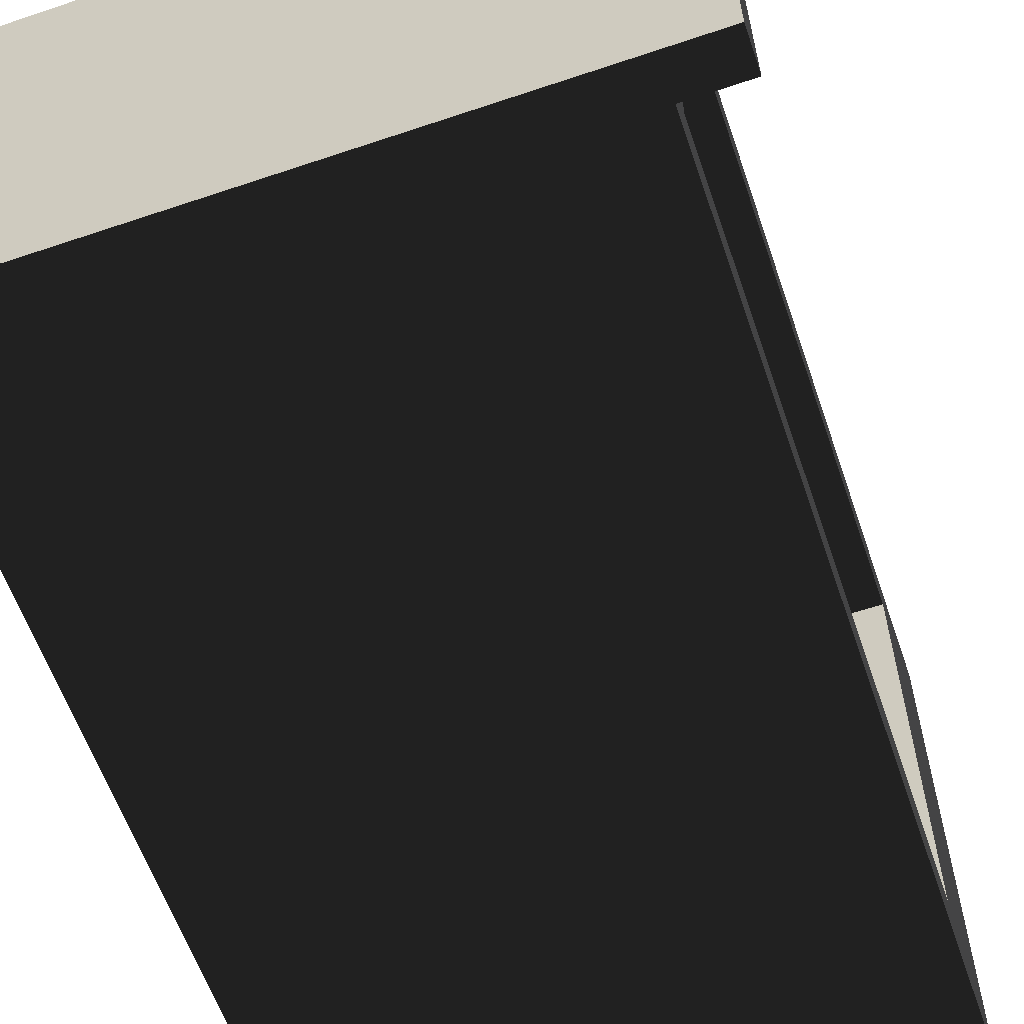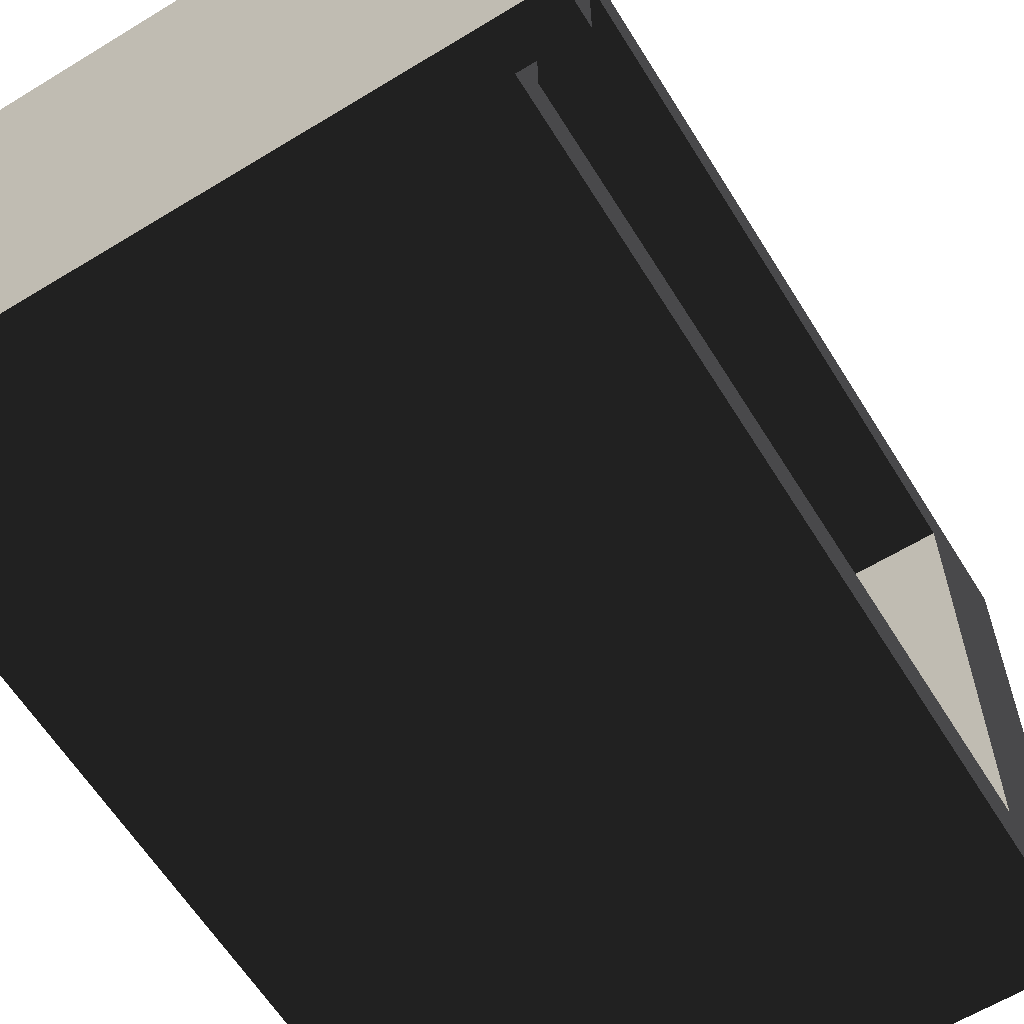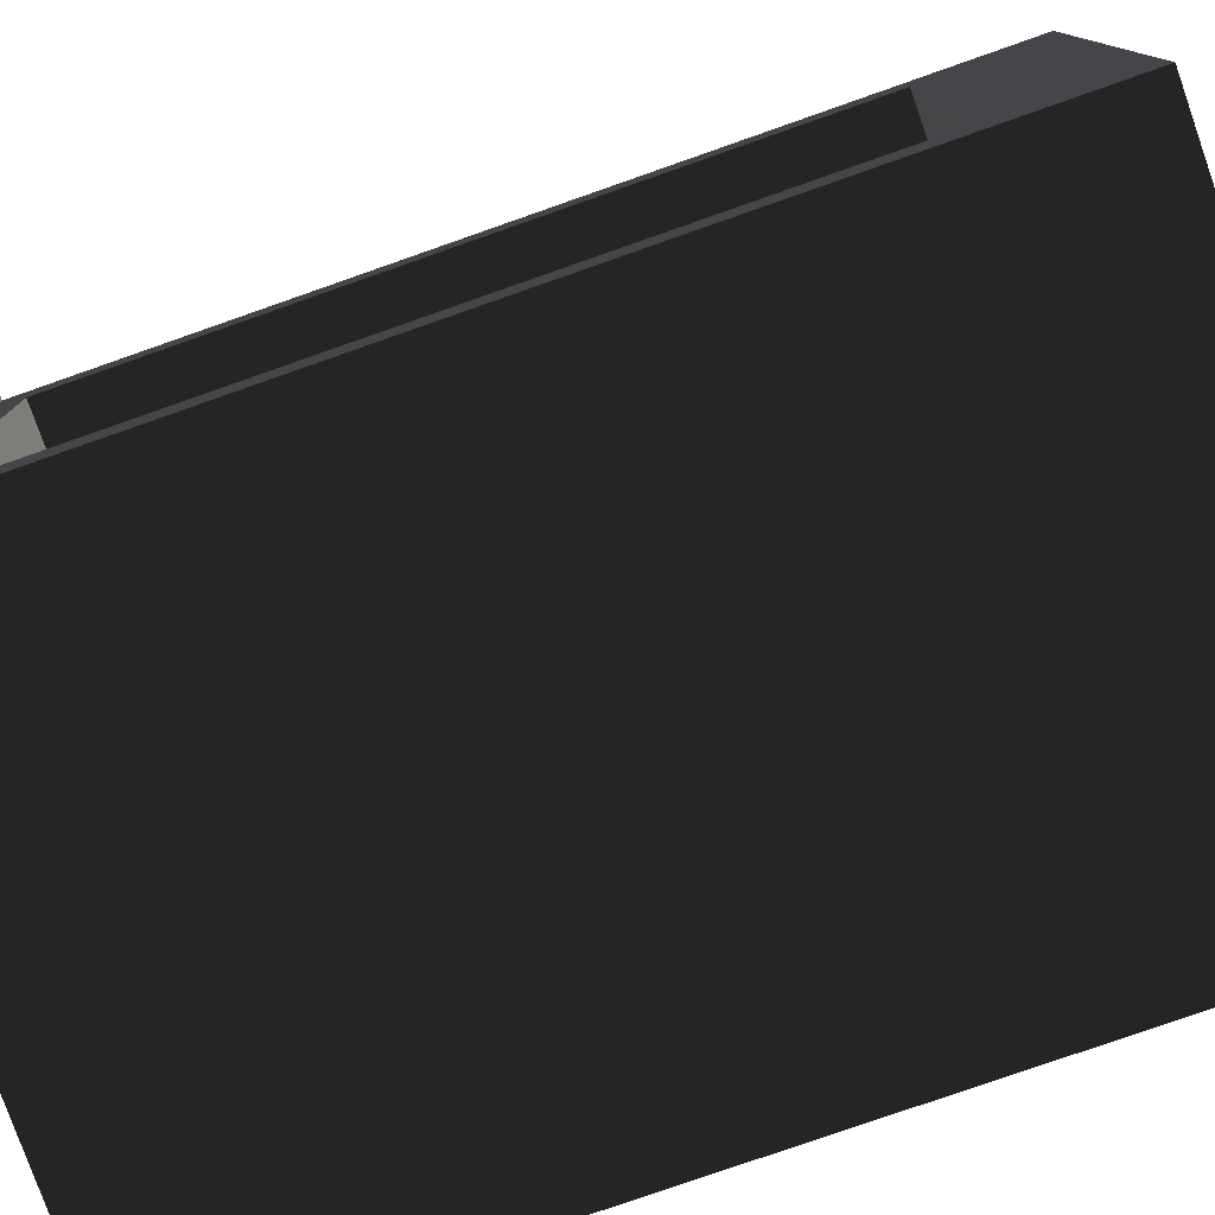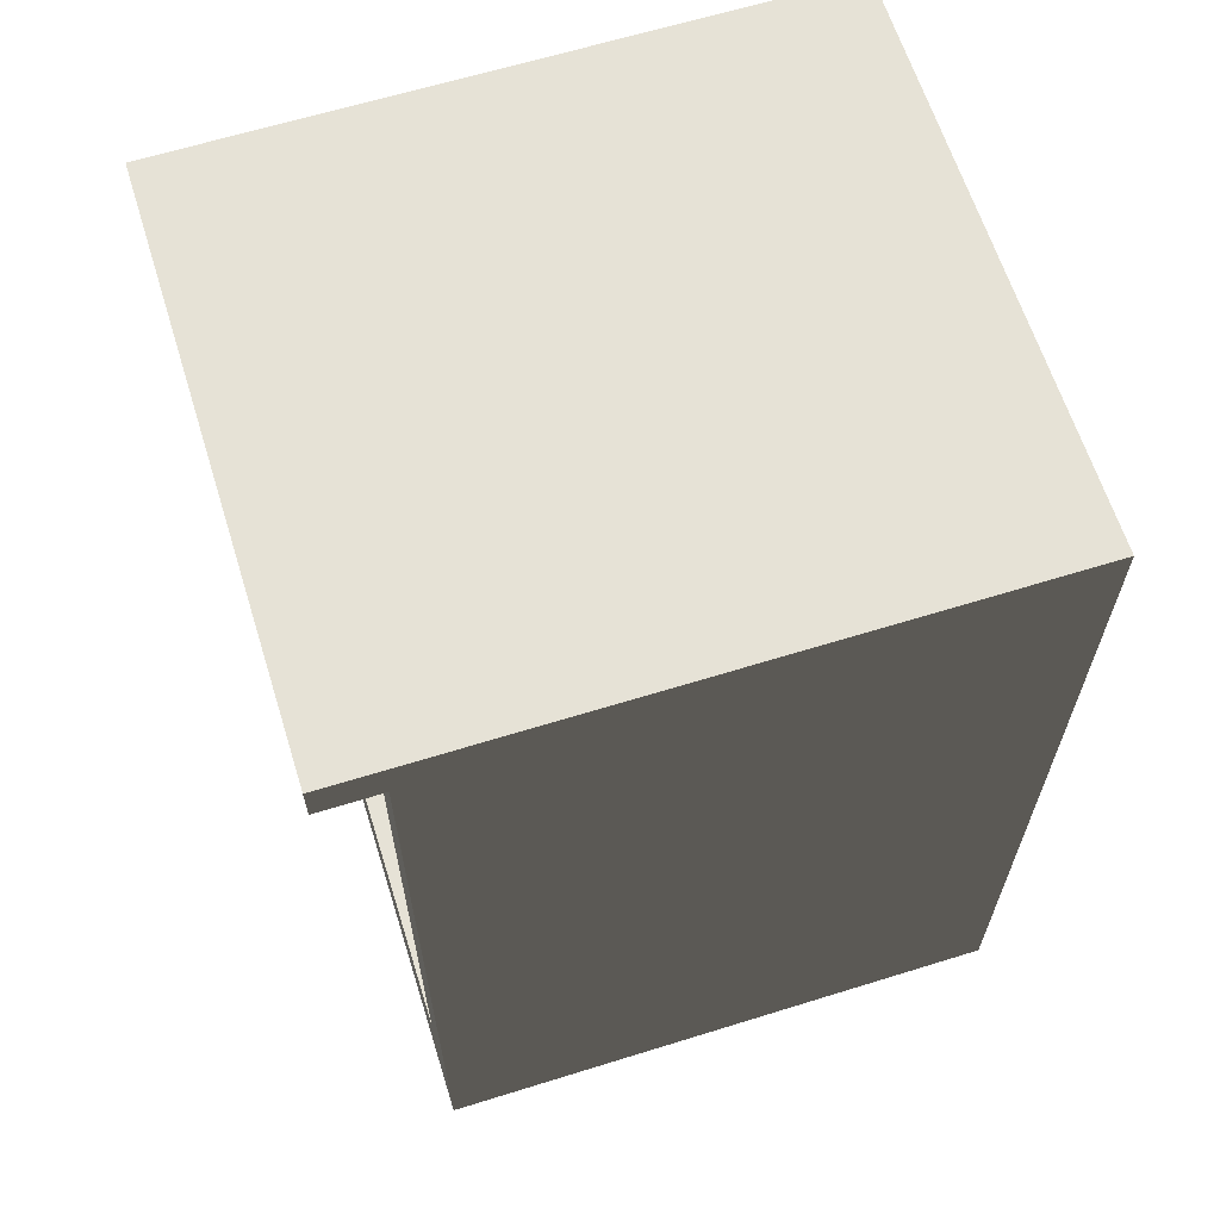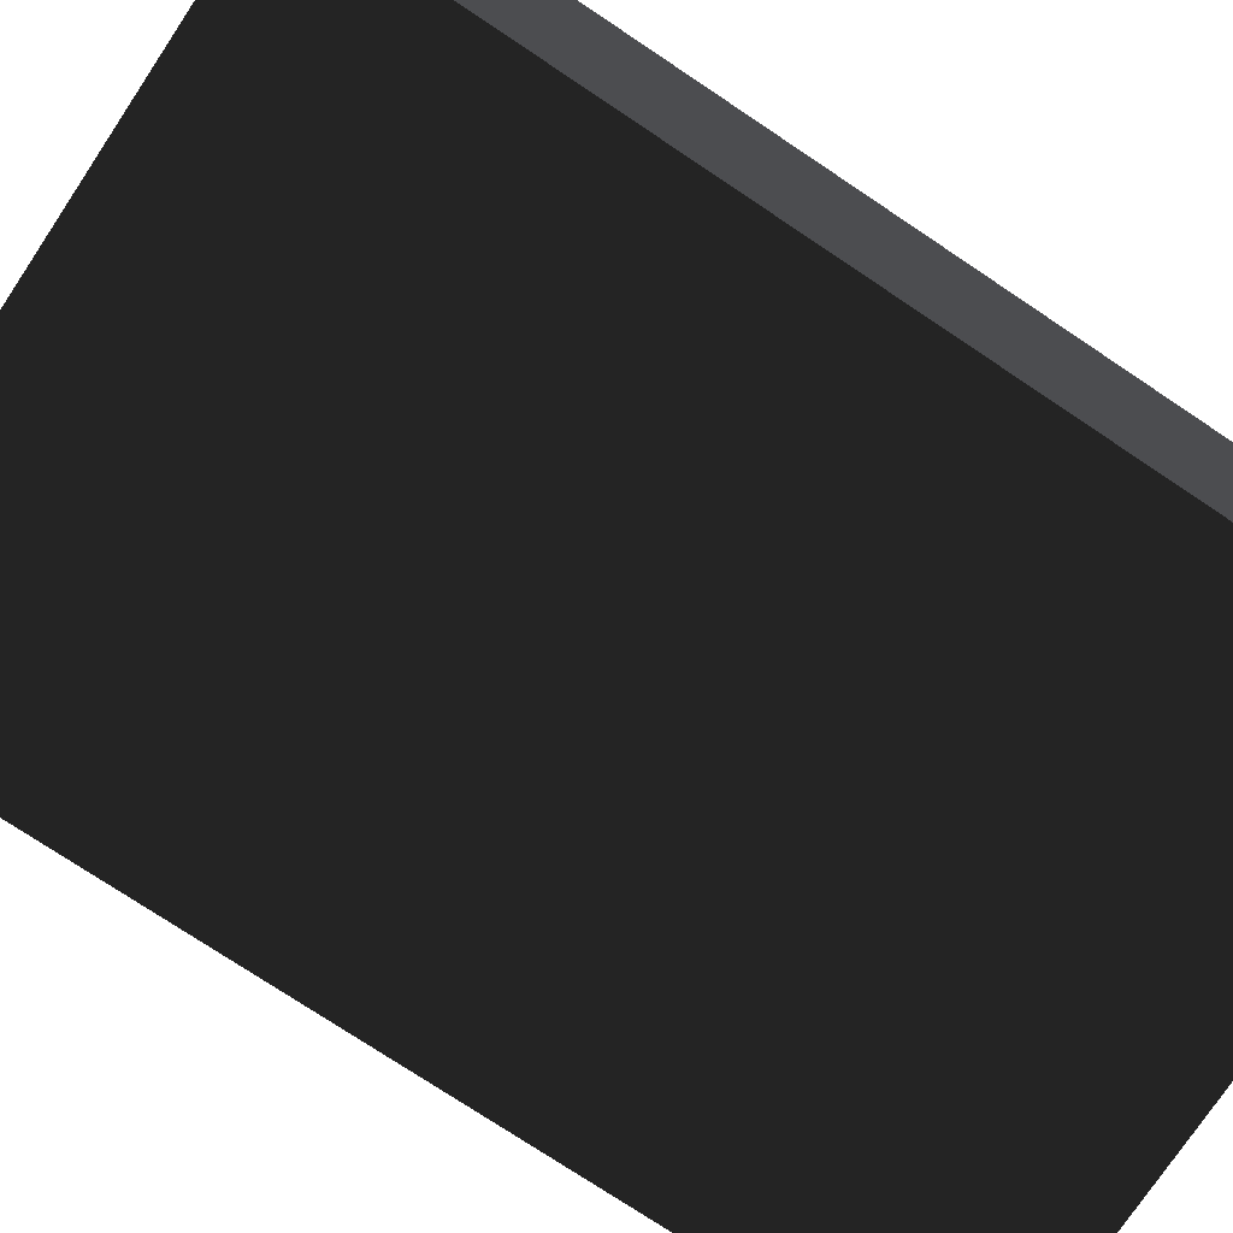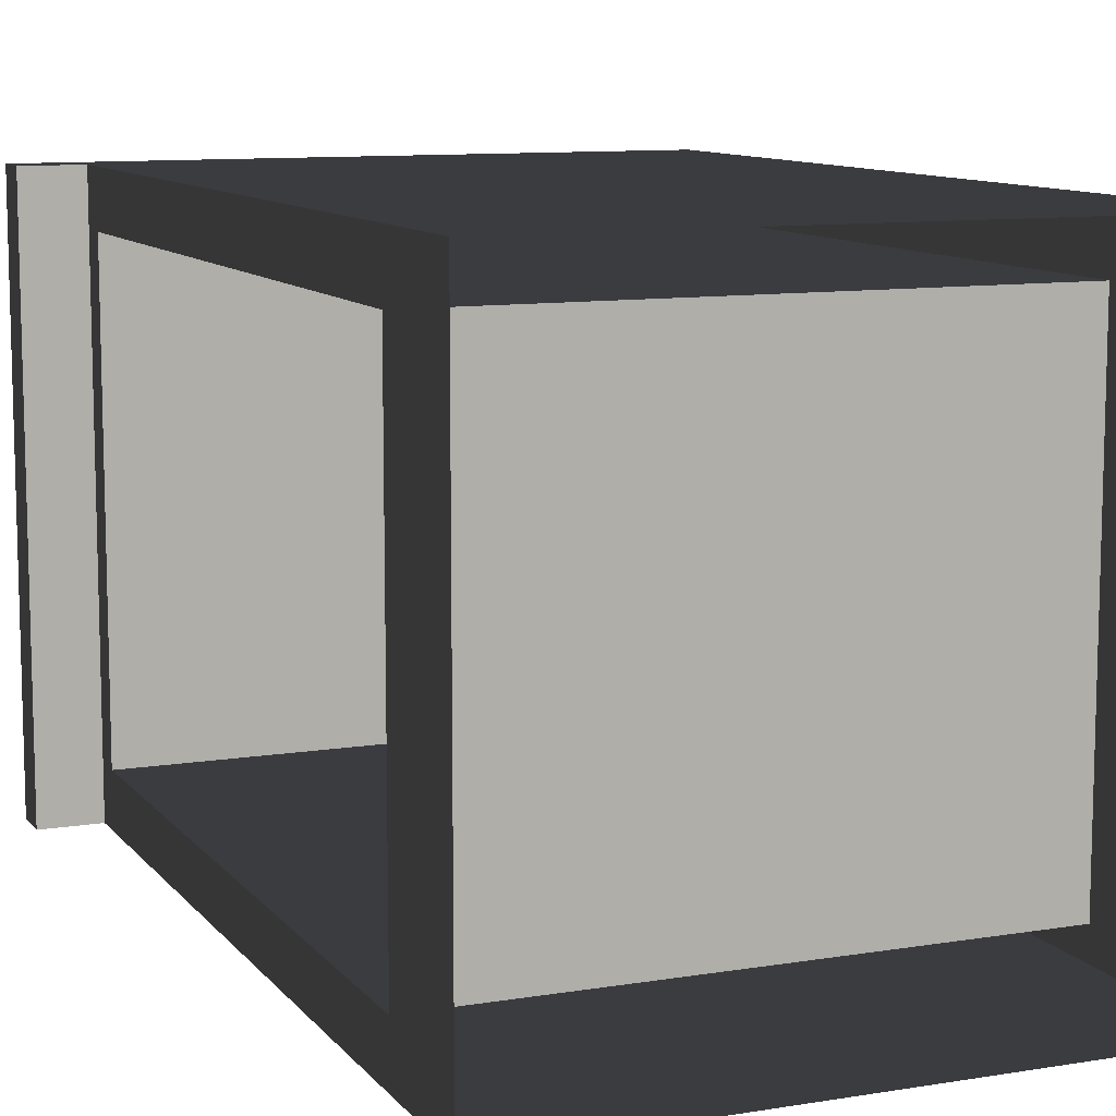
<metadata>
{"format":"obj","ext":"obj","renderer":"f3d","projection":"perspective","resolution":1024,"background":"white","views":[{"elev":-60.8,"azim":-161.0,"up":"+Z"},{"elev":-61.9,"azim":-148.2,"up":"+Z"},{"elev":-78.5,"azim":-70.7,"up":"+Z"},{"elev":63.8,"azim":-17.4,"up":"+Y"},{"elev":-75.5,"azim":56.3,"up":"+Z"},{"elev":10.2,"azim":-22.6,"up":"+Z"}]}
</metadata>
<code>
v -8.291e-09 -1.145e-08 1.14e-06
v -0.5732 0.86 2.08e-06
v -0.5732 -1.151e-07 4.212e-07
v -8.291e-09 0.86 1.14e-06
v -0.5732 0.12 0.05419
v -0.5732 0.86 2.08e-06
v -0.5732 0.83 0.05419
v -0.5732 -1.151e-07 4.212e-07
v -0.5732 0.86 0.5692
v -0.5732 0.83 0.515
v -0.5732 0.12 0.515
v -0.5732 -2.706e-07 0.5692
v -0.5732 0.12 0.05419
v -0.04176 0.83 0.05419
v -0.04176 0.12 0.05419
v -0.5732 0.83 0.05419
v -8.291e-09 0.86 1.14e-06
v -7.339e-07 -1.669e-07 0.5692
v -7.339e-07 0.86 0.5692
v -8.291e-09 -1.145e-08 1.14e-06
v -8.291e-09 0.86 1.14e-06
v -0.6332 0.9 5.196e-07
v -0.5732 0.86 2.08e-06
v -8.291e-09 0.9 1.14e-06
v -0.6332 0.86 5.196e-07
v -0.6332 0.86 5.196e-07
v -0.6332 0.9 0.5692
v -0.6332 0.86 0.5692
v -0.6332 0.9 5.196e-07
v -0.5732 0.86 2.08e-06
v -0.6332 0.86 0.5692
v -0.5732 0.86 0.5692
v -0.6332 0.86 5.196e-07
v -7.339e-07 -1.669e-07 0.5692
v -0.5732 0.86 0.5692
v -7.339e-07 0.86 0.5692
v -0.5732 -2.706e-07 0.5692
v -0.04176 0.12 0.515
v -0.5732 0.12 0.05419
v -0.04176 0.12 0.05419
v -0.5732 0.12 0.515
v -0.5732 0.12 0.515
v -0.04176 0.83 0.515
v -0.5732 0.83 0.515
v -0.04176 0.12 0.515
v -0.5732 0.83 0.515
v -0.04176 0.83 0.05419
v -0.5732 0.83 0.05419
v -0.04176 0.83 0.515
v -0.04176 0.12 0.515
v -0.04176 0.83 0.05419
v -0.04176 0.83 0.515
v -0.04176 0.12 0.05419
v -0.6332 0.9 0.5692
v -8.291e-09 0.9 1.14e-06
v -7.339e-07 0.9 0.5692
v -0.6332 0.9 5.196e-07
v -8.291e-09 0.9 1.14e-06
v -7.339e-07 0.86 0.5692
v -7.339e-07 0.9 0.5692
v -8.291e-09 0.86 1.14e-06
v -7.339e-07 0.86 0.5692
v -0.6332 0.9 0.5692
v -7.339e-07 0.9 0.5692
v -0.5732 0.86 0.5692
v -0.6332 0.9 0.5692
v -0.5732 0.86 0.5692
v -0.6332 0.86 0.5692
g cabinet02_19906_576
f 1 3 2
f 2 4 1
f 5 7 6
f 6 8 5
f 9 6 7
f 7 10 9
f 11 5 8
f 9 10 11
f 8 12 11
f 11 12 9
f 13 15 14
f 14 16 13
f 17 19 18
f 18 20 17
f 21 23 22
f 22 24 21
f 22 23 25
f 26 28 27
f 27 29 26
f 30 32 31
f 31 33 30
f 34 36 35
f 35 37 34
f 38 40 39
f 39 41 38
f 42 44 43
f 43 45 42
f 46 48 47
f 47 49 46
f 50 52 51
f 51 53 50
f 54 56 55
f 55 57 54
f 58 60 59
f 59 61 58
f 62 64 63
f 63 65 62
f 66 68 67

</code>
